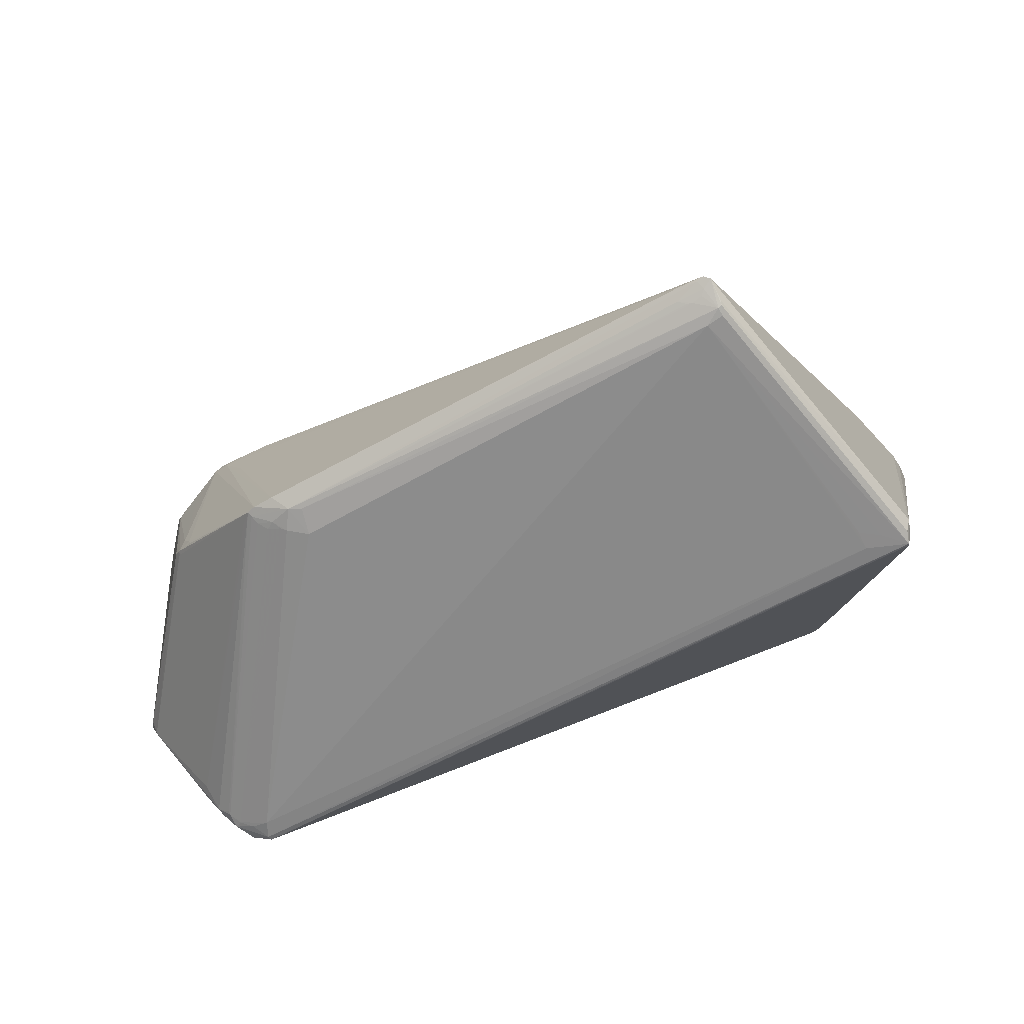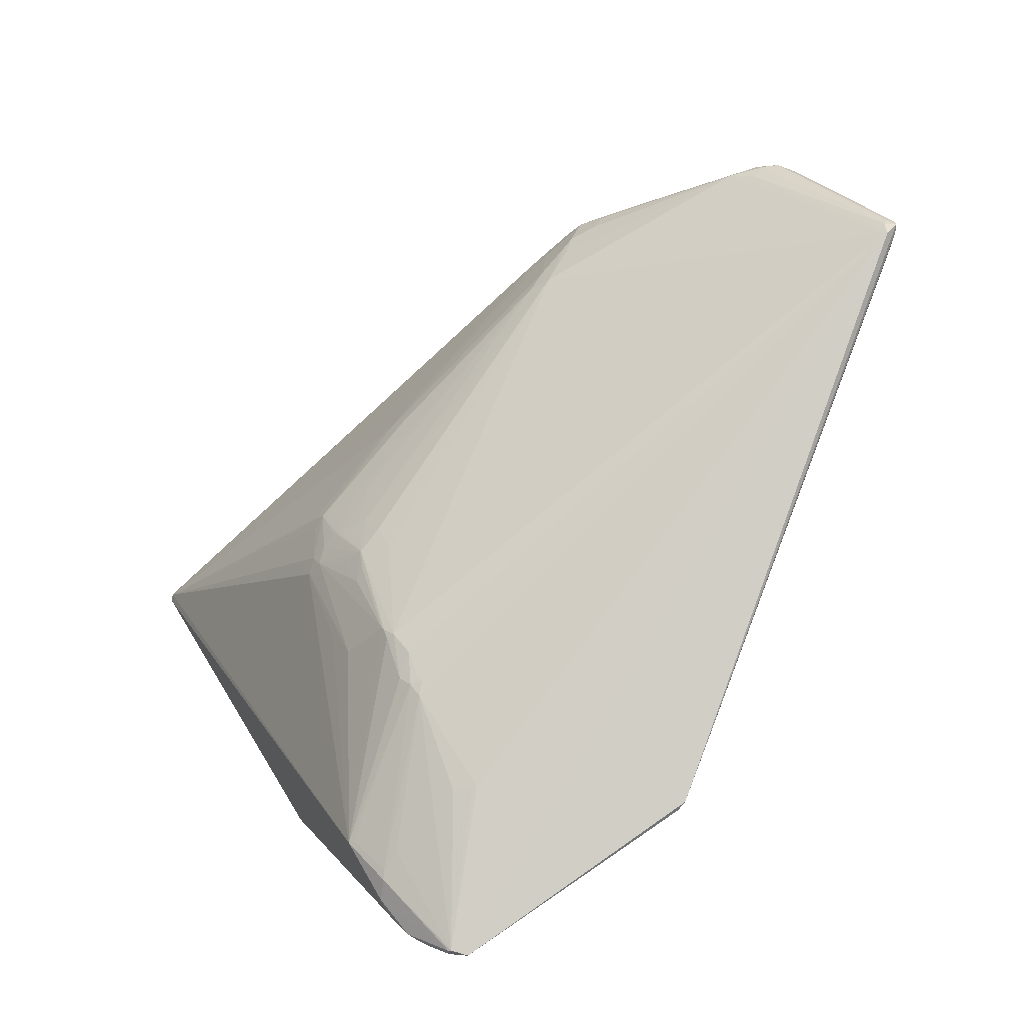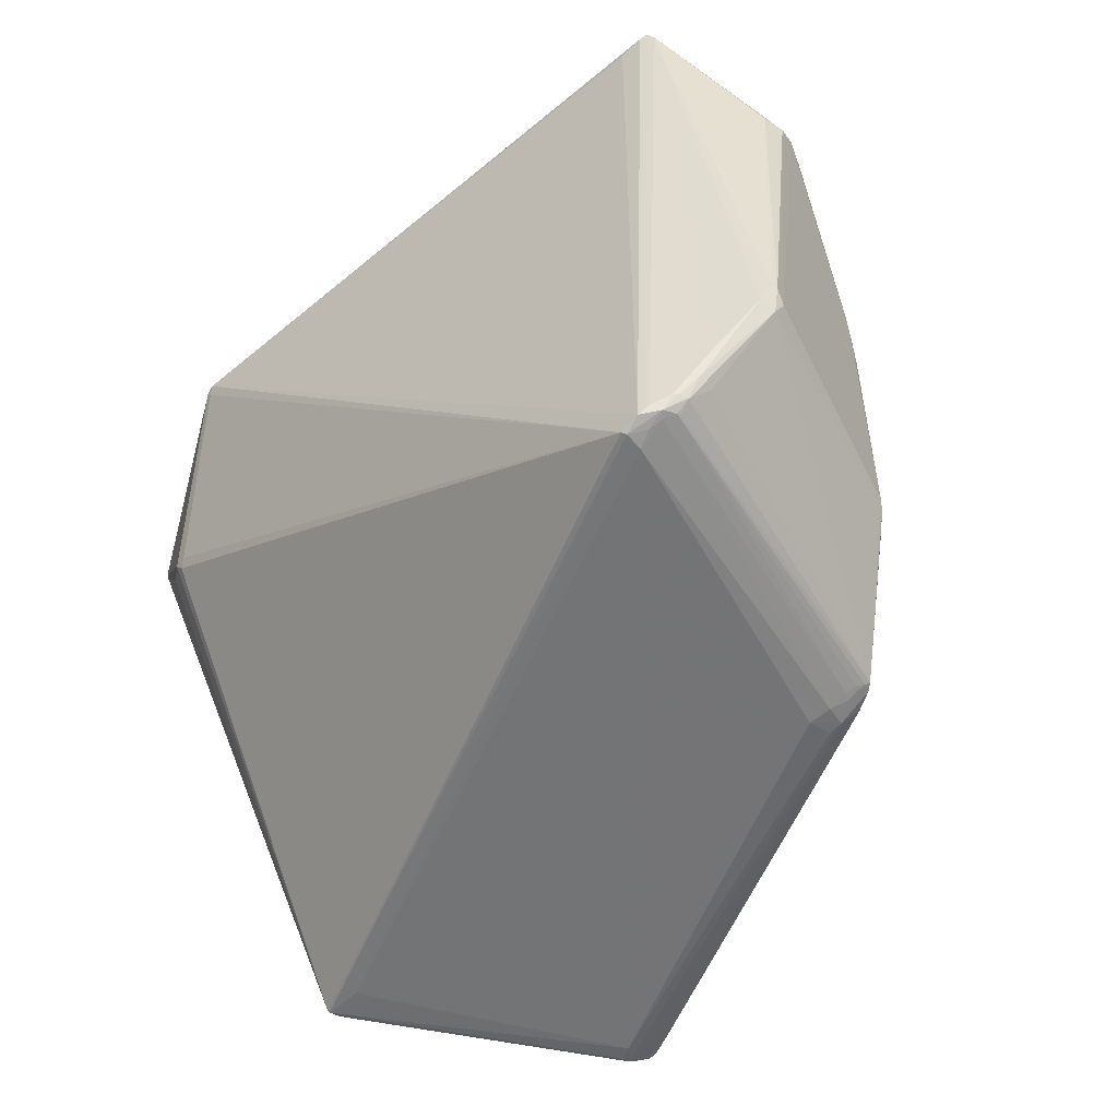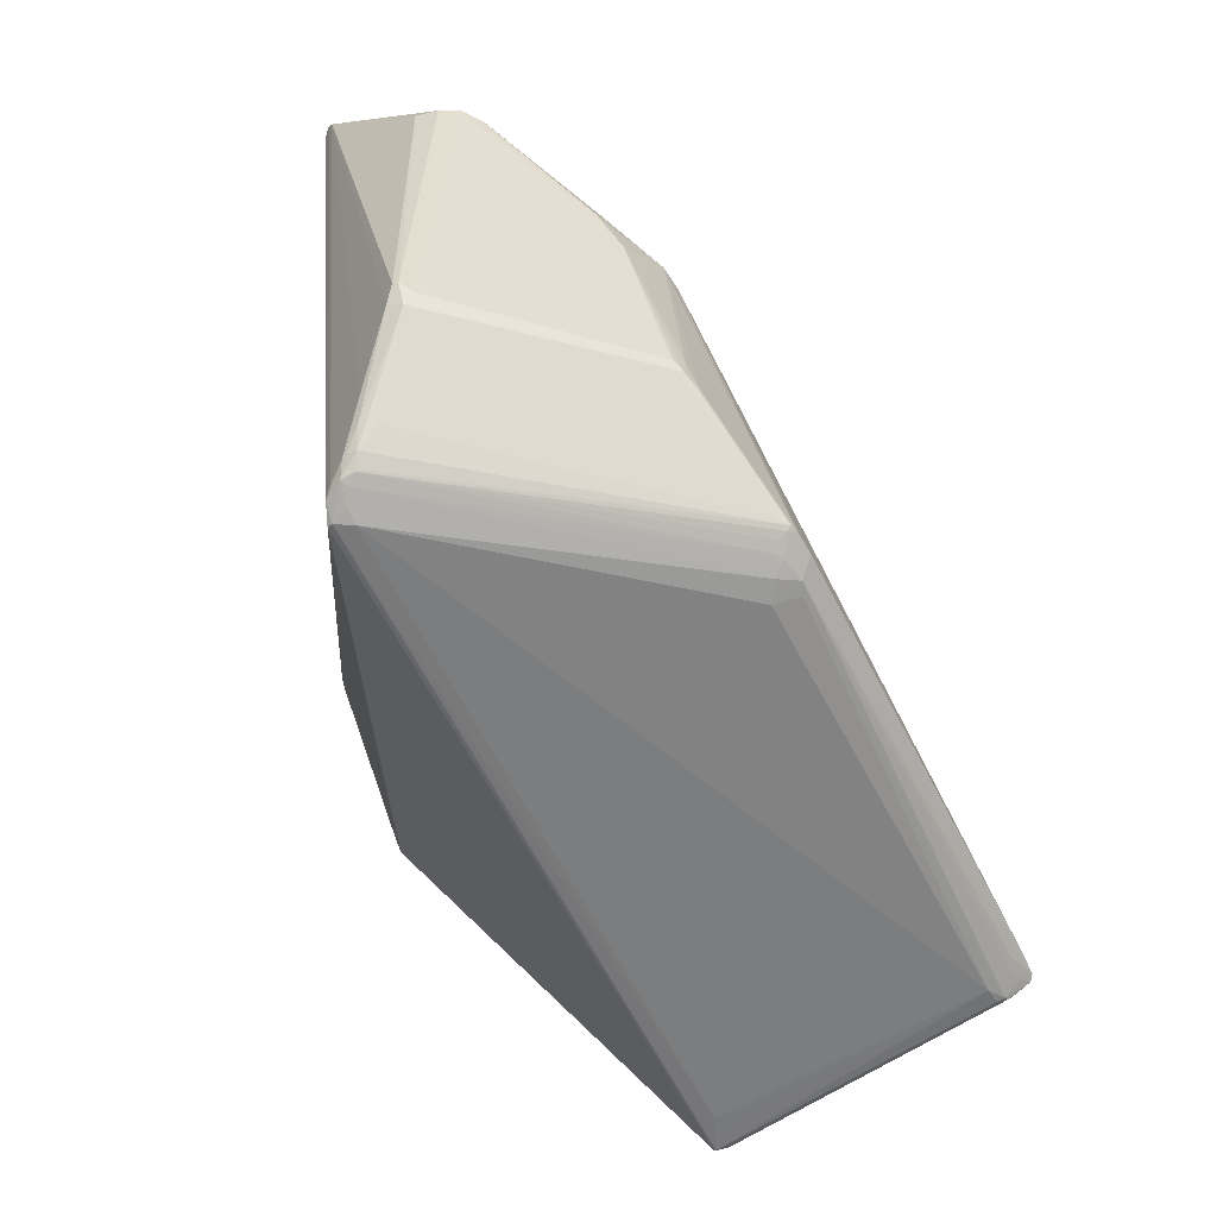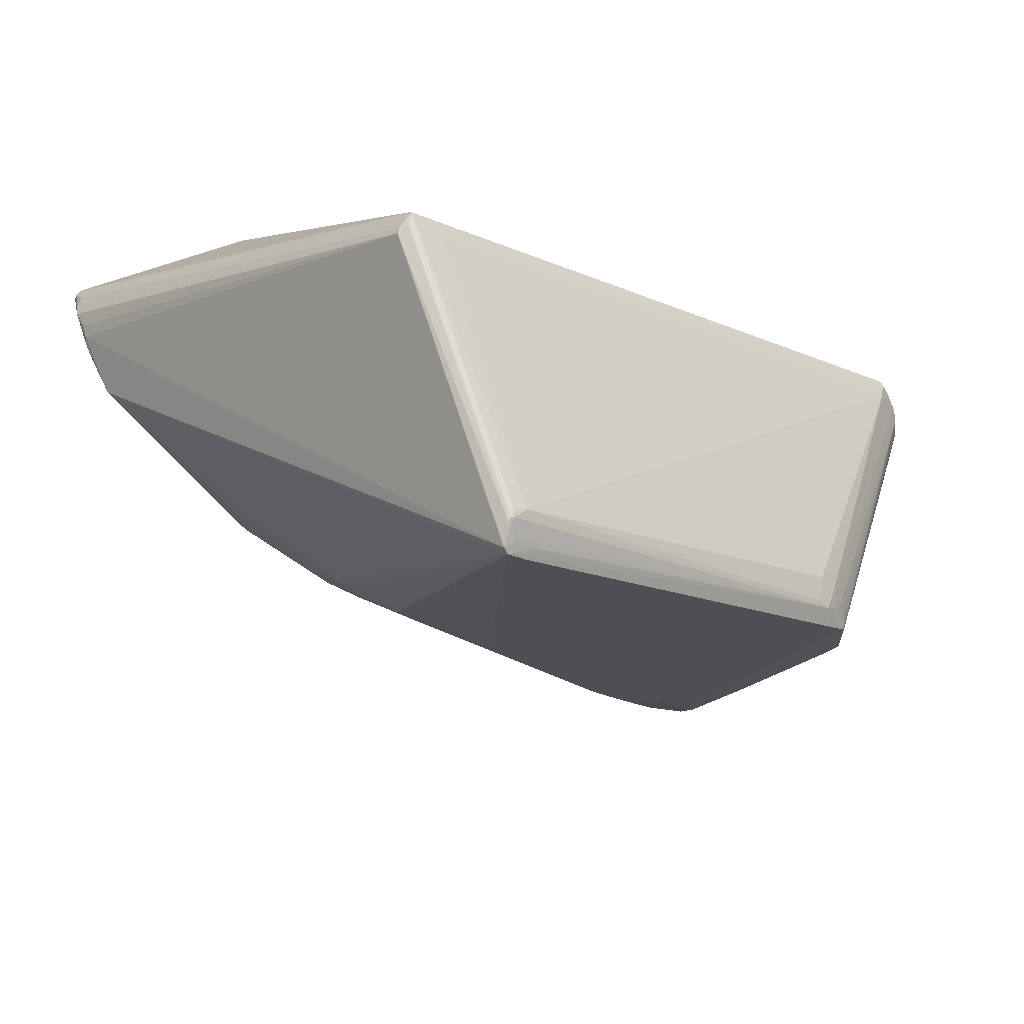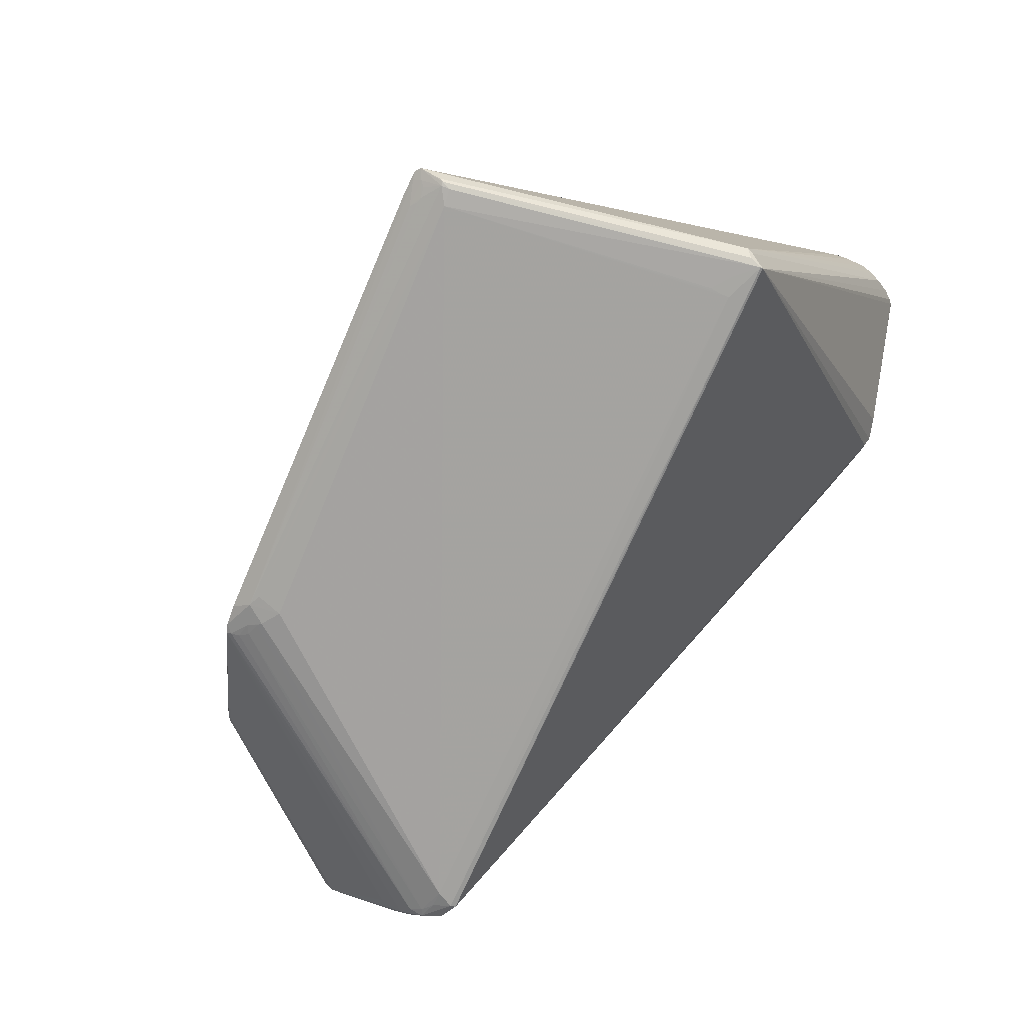
<metadata>
{"format":"obj","ext":"obj","renderer":"f3d","projection":"perspective","resolution":1024,"background":"white","views":[{"elev":-64.0,"azim":-165.8,"up":"+Y"},{"elev":77.4,"azim":-56.6,"up":"+Y"},{"elev":-54.6,"azim":52.2,"up":"+Y"},{"elev":-57.7,"azim":101.1,"up":"+Y"},{"elev":-35.7,"azim":-41.4,"up":"+Z"},{"elev":-74.5,"azim":-128.8,"up":"+Y"}]}
</metadata>
<code>
v 0.3861 -0.4977 -0.347
v 0.3138 -0.522 -0.3563
v 0.3771 -0.4955 -0.3627
v -0.4922 -0.5367 -0.5987
v -0.7955 0.3741 0.2421
v -0.7351 -0.5449 -0.081
v -0.7256 -0.5687 -0.04711
v -0.7261 -0.5666 -0.04298
v 0.5408 -0.5331 0.2948
v -0.5404 0.1358 0.4924
v -0.5546 0.1536 0.4964
v -0.7339 -0.5483 -0.07017
v 0.7932 0.3256 0.08391
v 0.7615 -0.2774 0.1334
v 0.8068 0.3083 0.1175
v 0.7303 0.5419 0.3382
v -0.3458 0.1113 -0.2562
v -0.3444 0.1135 -0.2555
v -0.4806 -0.5317 -0.6034
v -0.8036 0.3724 0.2656
v -0.8117 0.3936 0.3063
v 0.3414 -0.5001 -0.3752
v 0.4466 0.0433 -0.2515
v -0.4401 -0.5289 -0.5941
v -0.4939 -0.5633 -0.5545
v -0.5002 -0.5616 -0.5575
v 0.3495 -0.5158 -0.3357
v 0.3912 -0.4925 -0.3542
v 0.5554 -0.3297 -0.2517
v -0.5005 -0.5571 -0.5646
v -0.7273 -0.5636 -0.06951
v -0.3654 0.4536 0.5844
v -0.357 0.4723 0.5883
v -0.8082 0.3905 0.3487
v -0.5901 0.1608 0.4779
v -0.7851 0.4402 0.415
v 0.6687 0.05307 -0.1312
v 0.5939 -0.3092 -0.2215
v 0.8049 0.3087 0.1567
v 0.7707 -0.2555 0.1638
v -0.8113 0.3886 0.3039
v 0.5676 0.07112 -0.2096
v -0.4979 -0.5656 -0.5407
v -0.4701 -0.5672 -0.53
v -0.4686 -0.5337 -0.5973
v -0.4302 -0.5416 -0.574
v -0.454 -0.5492 -0.5684
v 0.3271 -0.527 -0.3188
v 0.2895 -0.5351 -0.306
v 0.7547 -0.3008 0.1476
v 0.7529 -0.2878 0.175
v 0.5817 -0.3215 -0.2334
v 0.733 0.3029 0.0159
v 0.6944 0.5674 0.3412
v 0.3956 0.1872 -0.1825
v 0.4722 0.1582 -0.1901
v 0.7087 0.5502 0.355
v 0.6683 0.5318 0.3652
v -0.647 -0.5687 -0.07745
v -0.6519 -0.5687 -0.05651
v -0.6454 -0.5687 -0.08967
v -0.6817 -0.5687 -0.07539
v -0.5274 0.151 0.4982
v -0.375 0.4651 0.586
v -0.7915 0.4348 0.4049
v -0.811 0.3996 0.3287
v -0.5693 0.1609 0.4895
v -0.7366 0.363 0.127
v -0.2543 0.06319 -0.3082
v -0.2291 0.07382 -0.3071
v -0.1845 0.1996 -0.2071
v -0.2028 0.1963 -0.211
v 0.537 0.05404 -0.2255
v 0.5443 0.1514 -0.1758
v 0.5794 0.1376 -0.1712
v -0.2373 0.04531 -0.3214
v 0.002565 0.05875 -0.2976
v 0.08878 0.03896 -0.2959
v 0.2896 -0.5261 -0.3529
v -0.445 -0.5477 -0.5683
v -0.4774 -0.5428 -0.5858
v 0.3778 -0.5043 -0.3344
v 0.3618 -0.5135 -0.3233
v 0.3367 -0.5228 -0.3233
v 0.6488 -0.4531 0.2002
v 0.6303 -0.4888 0.2325
v 0.7721 -0.2588 0.1541
v 0.5506 -0.3442 -0.2547
v 0.5835 -0.3233 -0.2262
v 0.6487 -0.0002 -0.1592
v -0.2141 0.2421 -0.1718
v -0.2397 0.2821 -0.1274
v -0.2686 0.2416 -0.175
v -0.3822 0.3873 -0.01465
v 0.6751 0.08036 -0.1208
v 0.7206 0.5594 0.348
v 0.7223 0.5473 0.3286
v 0.7116 0.5557 0.3303
v 0.7745 0.329 0.06384
v 0.7444 0.334 0.0576
v -0.7846 0.4439 0.4169
v -0.8007 0.4297 0.3855
v -0.4449 0.2835 -0.08026
v -0.3196 0.1399 -0.2462
v -0.7423 0.4029 0.2099
v -0.4545 0.4392 0.09346
v -0.4461 0.4302 0.06843
v -0.7885 0.3816 0.2329
v -0.7572 0.4017 0.2184
v -0.2556 0.1399 -0.2569
v -0.2875 0.1336 -0.2578
v -0.2553 0.1603 -0.242
v -0.3133 0.1127 -0.2663
v 0.5313 0.07295 -0.2225
v 0.4813 -0.06941 -0.2627
v -0.02399 0.0403 -0.3084
v -0.471 -0.5475 -0.5762
v 0.5446 -0.5351 0.2863
v 0.6075 -0.5083 0.2379
v 0.4089 -0.484 -0.3284
v 0.574 -0.2911 -0.2378
v -0.3236 0.261 -0.1454
v -0.298 0.2163 -0.1889
v -0.3974 0.4147 0.0303
v -0.3827 0.3673 -0.03671
v -0.2954 0.2602 -0.153
v -0.4454 0.4143 0.04353
v 0.7248 0.5456 0.3301
v 0.6954 0.5684 0.3436
v -0.7934 0.4436 0.3874
v -0.5342 0.4621 0.2693
v 0.7758 0.3098 0.05358
v -0.5619 0.4533 0.2381
v -0.7964 0.4411 0.3846
v -0.7938 0.4349 0.4002
v -0.4273 0.2217 -0.1345
v -0.7287 0.3689 0.133
v -0.7025 0.4139 0.2099
v -0.2218 0.07754 -0.3041
v -0.2441 0.1539 -0.2465
v 0.3667 0.1625 -0.2051
v 0.4076 0.1499 -0.2079
v -0.2504 0.1653 -0.2379
v -0.3042 0.09376 -0.2794
v 0.5067 0.1363 -0.2001
v 0.591 -0.5174 0.2533
v 0.6084 -0.5059 0.2316
v 0.6546 -0.4492 0.2279
v 0.6208 -0.4883 0.2572
v 0.6019 -0.514 0.2624
v 0.6759 -0.403 0.2237
v 0.5921 -0.5042 0.2798
v 0.6057 0.03763 -0.186
v -0.2715 0.2399 -0.176
v -0.3818 0.3616 -0.04222
v 0.6102 0.1484 -0.1456
v 0.6378 0.1445 -0.1263
v 0.7221 0.5574 0.347
v -0.4278 0.437 0.08174
v 0.7735 0.3105 0.04995
v -0.5531 0.4596 0.2691
v -0.1443 0.1401 -0.2526
v 0.4688 0.07867 -0.2332
v 0.4653 0.1448 -0.2019
v 0.5772 0.1254 -0.1795
v 0.5374 -0.5366 0.2538
v 0.6268 -0.4858 0.2484
v 0.5753 -0.5213 0.2896
v 0.6267 0.02373 -0.1721
v -0.3948 0.3789 -0.02099
v 0.5795 0.08331 -0.1956
v 0.6094 0.07461 -0.1755
v 0.6647 0.07633 -0.1307
v 0.6458 0.07191 -0.147
v -0.4275 0.432 0.07025
v -0.2181 0.1861 -0.2199
v -0.1666 0.12 -0.2692
v 0.5431 0.1016 -0.2087
v 0.4807 0.1422 -0.2012
v 0.5669 -0.5271 0.2619
v 0.6295 -0.489 0.2356
v 0.588 -0.5077 0.2823
v 0.6382 0.03505 -0.1606
v 0.6403 0.07376 -0.151
v 0.01865 0.09459 -0.2773
v 0.5559 0.0963 -0.208
v 0.6248 0.04682 -0.1689
v -0.1778 0.1087 -0.2784
f 1 2 3
f 5 4 6
f 8 7 9
f 10 8 9
f 8 10 11
f 12 7 8
f 14 13 15
f 13 16 15
f 17 18 19
f 5 20 21
f 20 5 6
f 2 22 3
f 23 24 19
f 4 25 26
f 1 27 2
f 28 1 3
f 29 28 3
f 4 30 6
f 30 4 26
f 7 31 26
f 30 31 6
f 31 30 26
f 31 12 6
f 12 31 7
f 33 32 9
f 34 12 8
f 35 8 11
f 35 36 8
f 38 37 14
f 37 13 14
f 40 39 16
f 16 39 15
f 41 6 21
f 20 41 21
f 41 20 6
f 42 29 3
f 43 7 26
f 25 43 26
f 7 43 44
f 43 25 44
f 46 45 2
f 22 45 24
f 45 22 2
f 24 45 19
f 25 47 2
f 27 48 2
f 48 49 2
f 50 38 14
f 51 40 16
f 50 52 38
f 54 53 55
f 53 56 55
f 57 33 58
f 59 44 60
f 59 61 44
f 62 7 44
f 61 62 44
f 10 63 11
f 63 32 11
f 63 10 9
f 32 63 9
f 64 32 33
f 32 64 11
f 36 65 8
f 6 66 21
f 12 66 6
f 34 66 12
f 67 35 11
f 17 68 18
f 68 17 19
f 4 68 19
f 68 4 5
f 69 70 19
f 72 71 55
f 73 42 3
f 22 73 3
f 23 73 24
f 74 53 75
f 53 74 56
f 70 76 19
f 77 76 70
f 78 23 19
f 77 78 19
f 78 77 23
f 79 49 44
f 49 79 2
f 25 79 44
f 79 25 2
f 80 46 2
f 47 80 2
f 80 47 46
f 81 45 46
f 47 81 46
f 81 4 19
f 45 81 19
f 81 25 4
f 82 27 1
f 82 83 27
f 83 84 27
f 84 48 27
f 28 85 86
f 85 50 86
f 87 50 14
f 87 14 15
f 51 87 40
f 87 51 50
f 39 87 15
f 87 39 40
f 88 28 29
f 52 88 29
f 88 52 28
f 52 89 28
f 89 52 50
f 90 37 38
f 52 90 38
f 91 92 55
f 71 91 55
f 91 72 93
f 91 71 72
f 94 54 55
f 92 94 55
f 94 91 93
f 91 94 92
f 90 95 37
f 37 95 13
f 96 97 98
f 57 96 33
f 99 97 13
f 97 99 98
f 100 53 54
f 98 100 54
f 100 99 53
f 99 100 98
f 101 64 33
f 64 101 11
f 101 65 36
f 101 67 11
f 35 101 36
f 67 101 35
f 102 66 34
f 102 34 8
f 65 102 8
f 103 104 18
f 105 106 107
f 108 68 5
f 68 108 109
f 108 5 21
f 111 110 70
f 110 112 70
f 112 110 111
f 113 104 111
f 113 111 70
f 69 113 70
f 104 113 18
f 18 113 19
f 114 73 23
f 115 22 24
f 73 115 24
f 115 73 22
f 116 77 19
f 76 116 19
f 116 76 77
f 117 47 25
f 81 117 25
f 117 81 47
f 118 7 60
f 7 118 9
f 82 119 83
f 119 82 1
f 28 119 1
f 120 85 28
f 85 120 50
f 89 120 28
f 120 89 50
f 121 90 52
f 42 121 29
f 121 52 29
f 122 123 104
f 94 124 54
f 126 125 93
f 125 94 93
f 127 68 107
f 124 127 107
f 127 124 94
f 13 128 16
f 97 128 13
f 96 128 97
f 129 98 54
f 129 96 98
f 96 129 33
f 129 101 33
f 101 129 130
f 130 129 131
f 129 106 131
f 95 132 13
f 106 133 131
f 133 106 130
f 102 134 66
f 66 134 21
f 134 101 130
f 134 130 109
f 134 108 21
f 108 134 109
f 101 135 65
f 135 102 65
f 134 135 101
f 135 134 102
f 68 136 18
f 136 103 18
f 103 136 68
f 137 68 109
f 105 137 109
f 68 137 107
f 137 105 107
f 106 138 130
f 105 138 106
f 130 138 109
f 138 105 109
f 112 139 70
f 140 139 112
f 141 72 55
f 141 55 142
f 143 140 112
f 143 112 93
f 144 69 19
f 113 144 19
f 144 113 69
f 74 145 56
f 146 84 83
f 119 146 83
f 84 146 48
f 147 28 86
f 119 147 86
f 147 119 28
f 149 148 51
f 50 148 86
f 51 148 50
f 150 119 86
f 150 146 119
f 151 51 16
f 151 149 51
f 152 151 16
f 149 151 152
f 153 121 42
f 121 153 90
f 123 154 104
f 104 154 111
f 154 126 93
f 112 154 93
f 154 112 111
f 154 122 126
f 122 154 123
f 122 155 126
f 155 125 126
f 155 122 104
f 103 155 104
f 155 103 68
f 156 157 42
f 128 158 16
f 158 128 96
f 158 152 16
f 158 96 57
f 106 159 107
f 129 159 106
f 159 129 54
f 157 160 95
f 160 132 95
f 160 156 53
f 156 160 157
f 99 160 53
f 160 99 13
f 132 160 13
f 161 130 131
f 133 161 131
f 161 133 130
f 141 162 72
f 143 162 140
f 163 114 23
f 77 163 23
f 163 77 142
f 55 164 142
f 53 165 75
f 156 165 53
f 146 166 48
f 48 166 49
f 49 166 44
f 44 166 60
f 166 118 60
f 167 148 149
f 150 167 149
f 118 168 9
f 150 168 118
f 168 33 9
f 33 168 58
f 168 57 58
f 168 149 152
f 168 150 149
f 168 158 57
f 153 169 90
f 169 153 42
f 170 155 68
f 155 170 125
f 127 170 68
f 125 170 94
f 170 127 94
f 157 171 42
f 171 172 42
f 172 171 157
f 173 157 95
f 173 172 157
f 173 95 90
f 174 173 90
f 124 175 54
f 175 159 54
f 175 124 107
f 159 175 107
f 162 176 72
f 176 162 143
f 72 176 93
f 176 143 93
f 177 139 140
f 162 177 140
f 177 162 141
f 163 178 114
f 178 163 145
f 179 163 142
f 163 179 145
f 164 179 142
f 145 179 56
f 56 179 55
f 179 164 55
f 150 180 146
f 180 166 146
f 180 150 118
f 166 180 118
f 181 150 86
f 181 167 150
f 148 181 86
f 167 181 148
f 158 182 152
f 182 168 152
f 168 182 158
f 183 174 90
f 169 183 90
f 184 173 174
f 173 184 172
f 172 184 42
f 183 184 174
f 185 177 141
f 139 185 70
f 185 77 70
f 77 185 142
f 185 141 142
f 186 145 74
f 186 178 145
f 186 74 75
f 165 186 75
f 186 156 42
f 186 165 156
f 178 186 114
f 73 186 42
f 114 186 73
f 187 169 42
f 187 183 169
f 184 187 42
f 187 184 183
f 177 188 139
f 188 185 139
f 185 188 177
f 62 59 60
f 7 62 60
f 59 62 61

</code>
